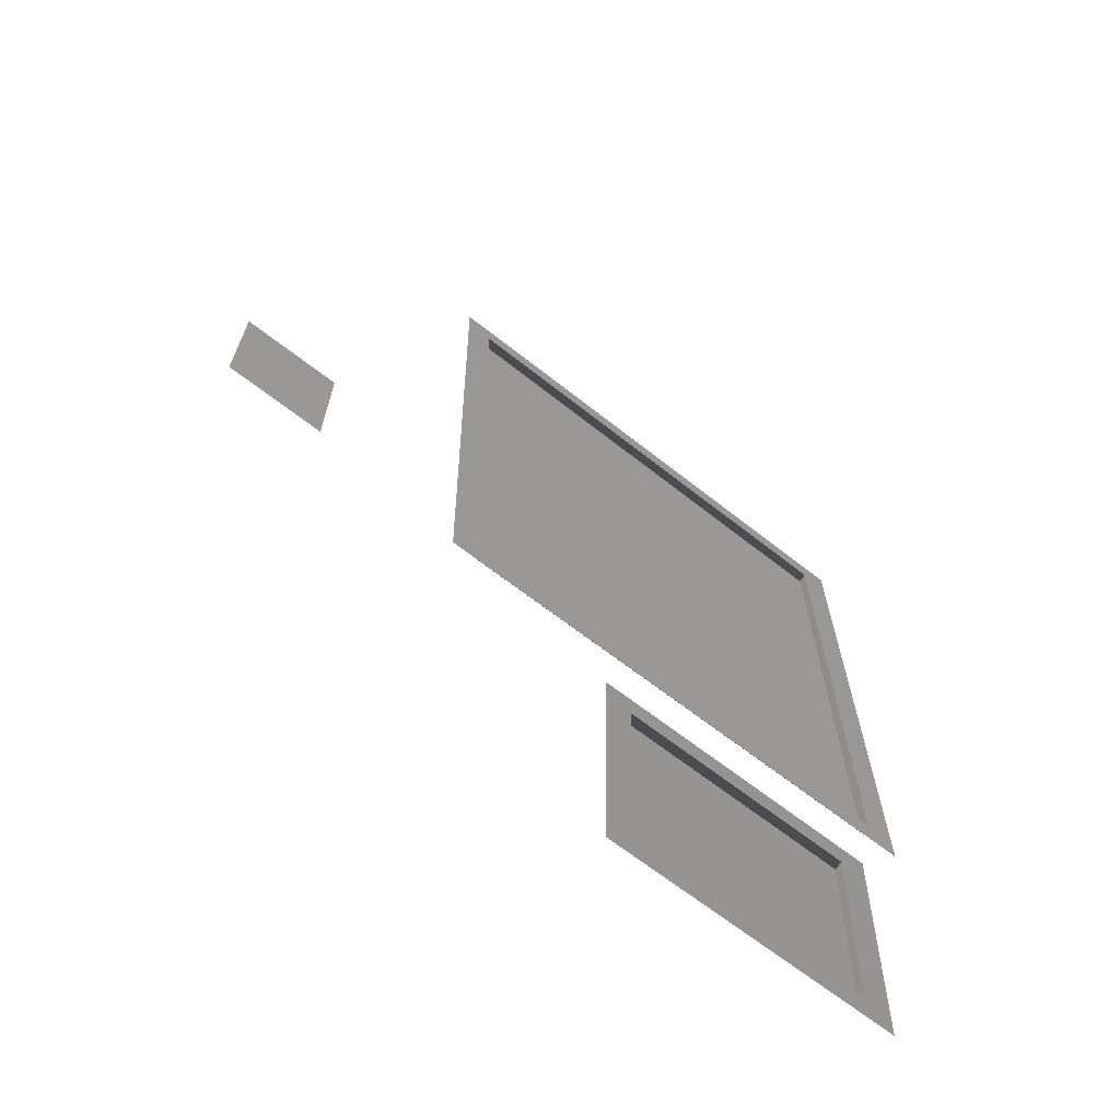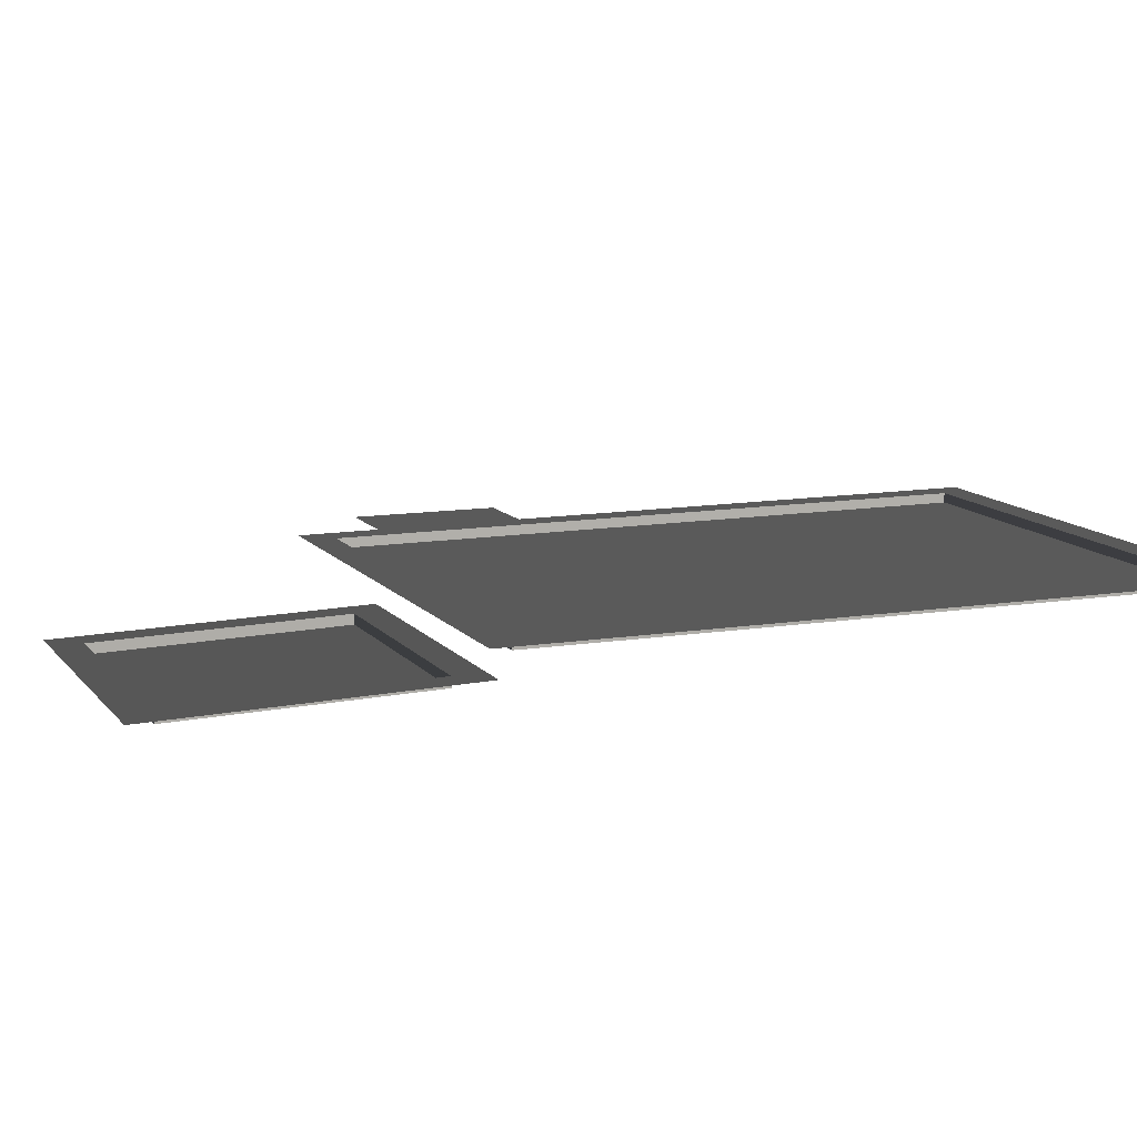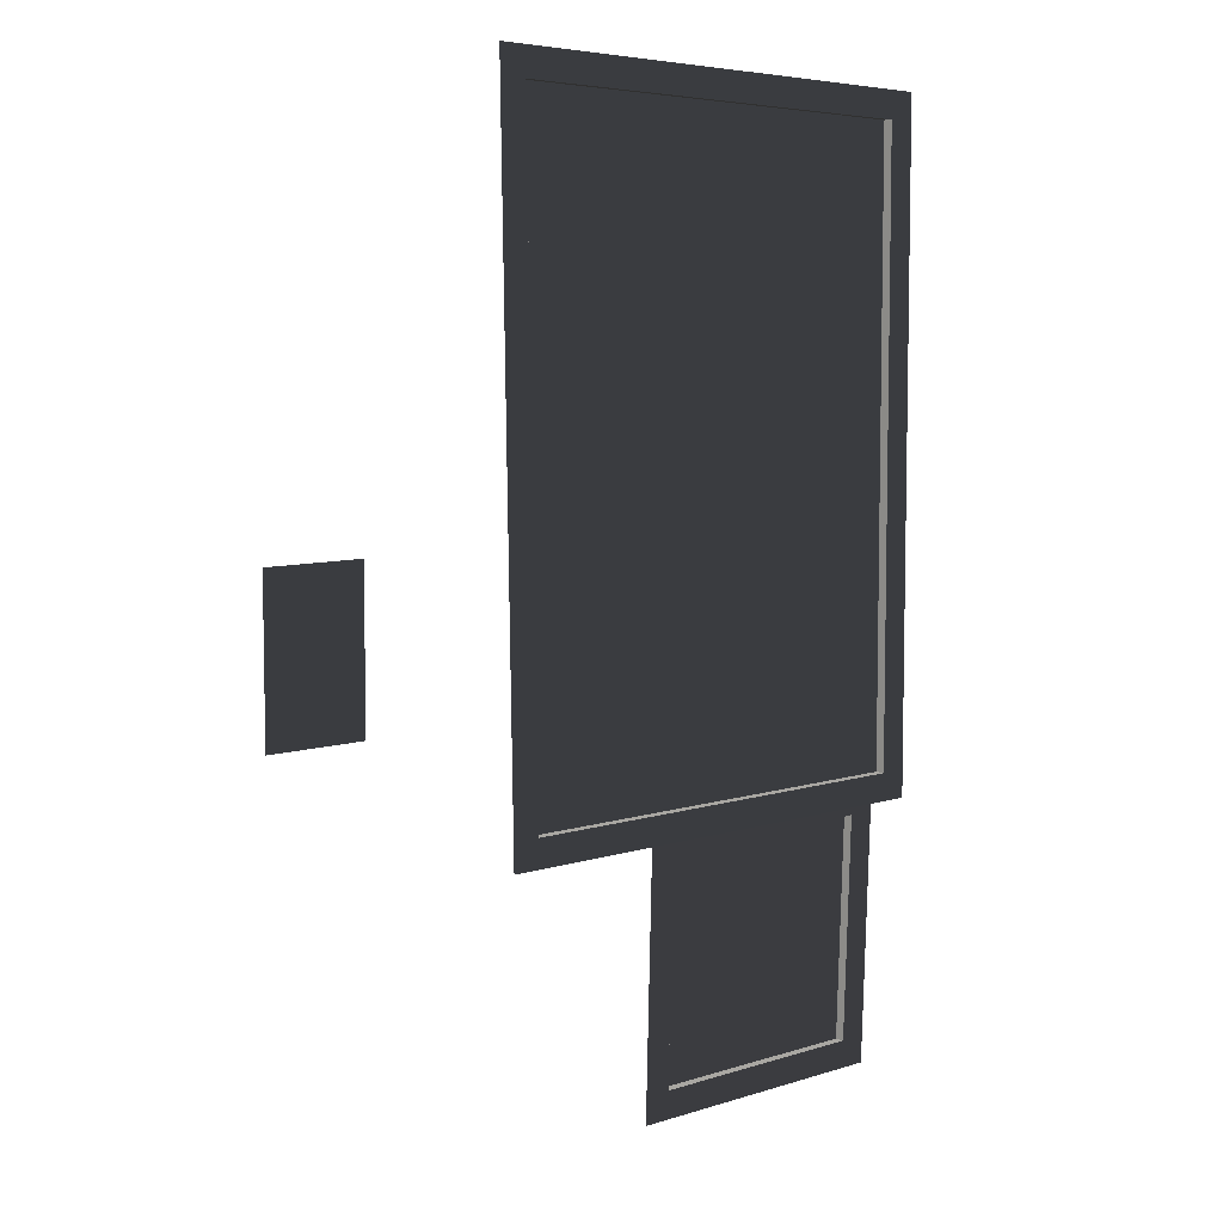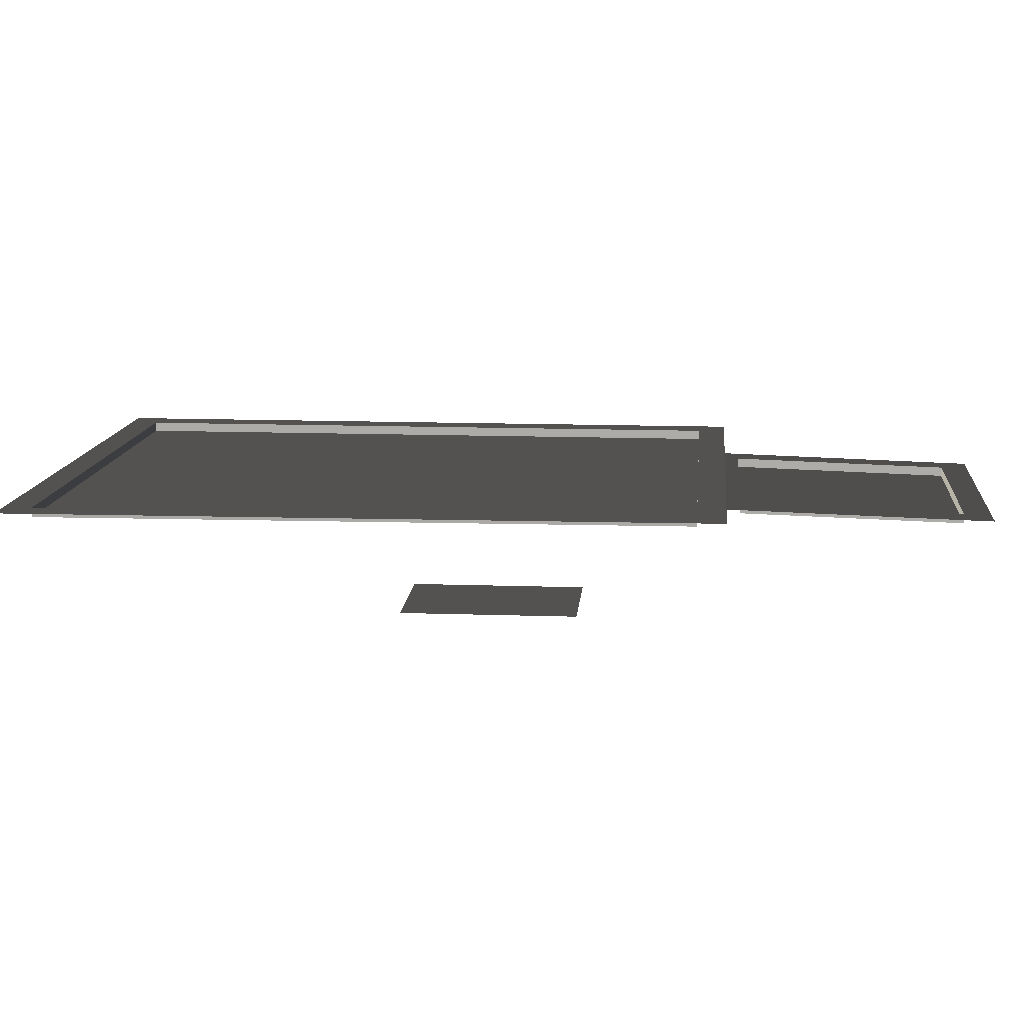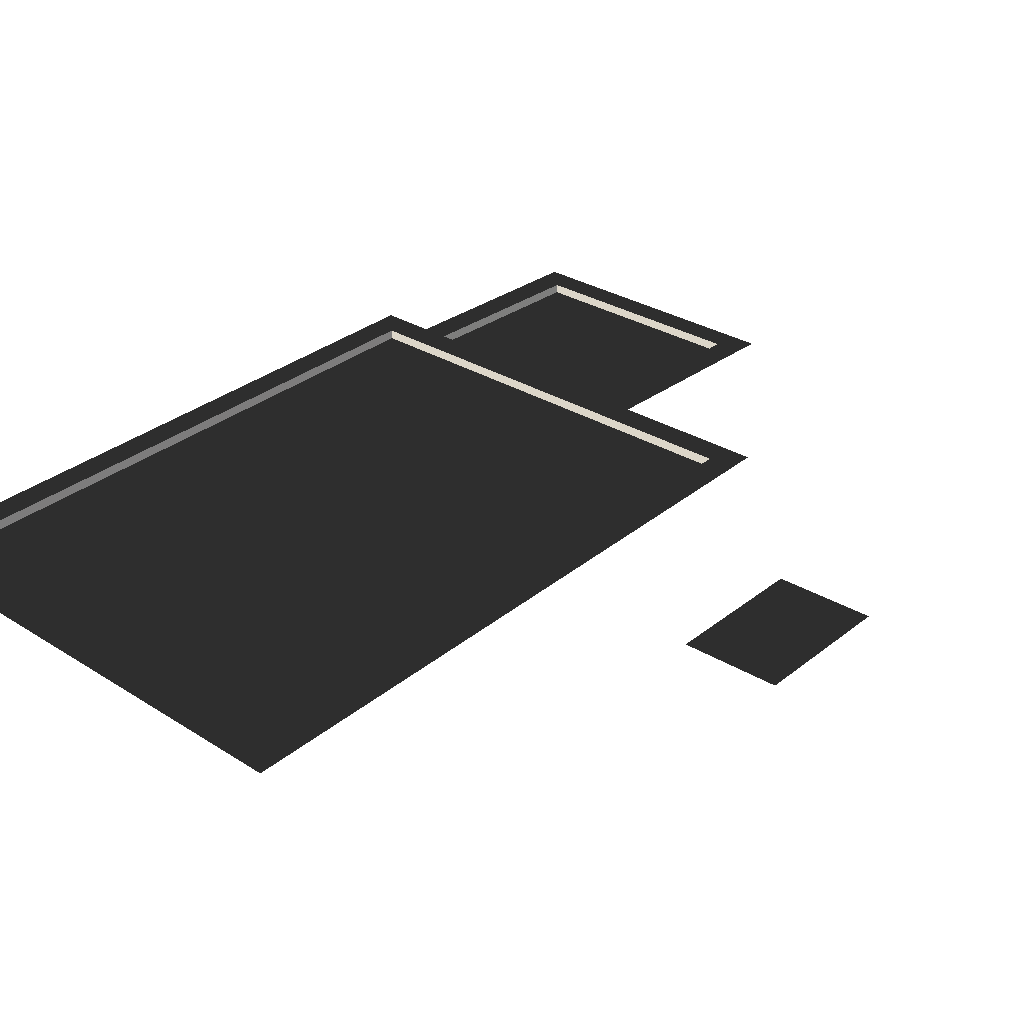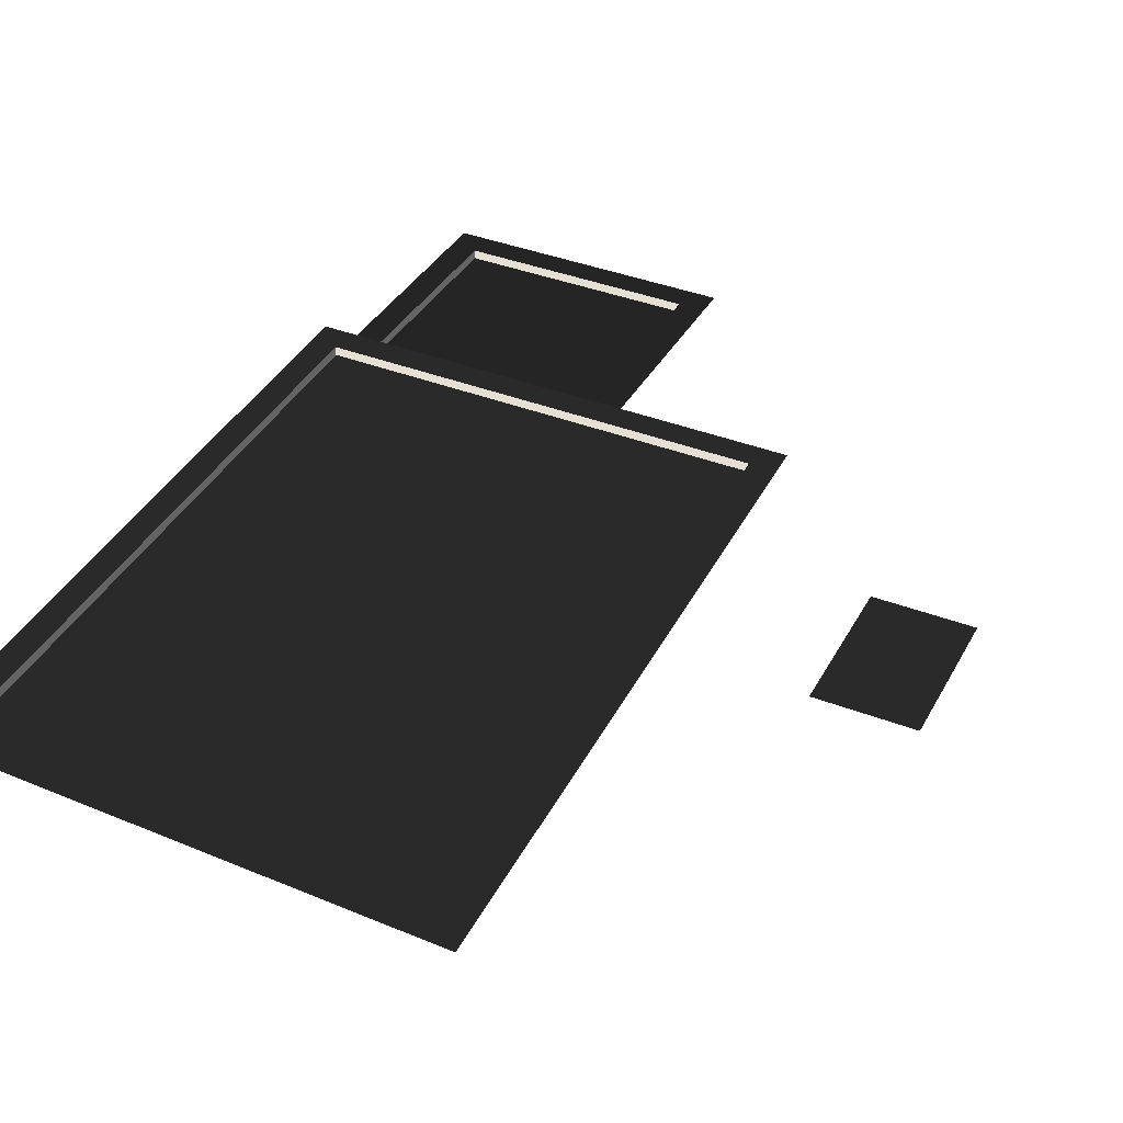
<metadata>
{"format":"obj","ext":"obj","renderer":"f3d","projection":"perspective","resolution":1024,"background":"white","views":[{"elev":-68.7,"azim":-37.6,"up":"+Y"},{"elev":11.1,"azim":67.9,"up":"+Z"},{"elev":7.0,"azim":-43.1,"up":"+Y"},{"elev":12.5,"azim":-85.3,"up":"+Z"},{"elev":30.7,"azim":-138.9,"up":"+Z"},{"elev":38.8,"azim":-154.1,"up":"+Z"}]}
</metadata>
<code>
v 10.91 -4.305 7.383
v 10.91 -4.302 7.187
v 10.87 -9.02 7.252
v 10.87 -9.018 7.057
v 1.916 -3.401 7.974
v 1.916 -3.398 7.778
v 1.692 9.854 7.974
v 1.692 9.857 7.778
v 1.692 9.854 7.974
v 1.692 9.857 7.778
v 11.2 9.548 7.974
v 11.2 9.551 7.778
v 5.875 -4.305 7.383
v 5.875 -4.302 7.187
v 10.91 -4.305 7.383
v 10.91 -4.302 7.187
v 5.869 -9.02 7.252
v 5.869 -9.018 7.057
v 5.875 -4.305 7.383
v 5.875 -4.302 7.187
v 11.2 -3.401 7.974
v 11.2 -3.398 7.778
v 1.916 -3.401 7.974
v 1.916 -3.398 7.778
v 5.875 -4.302 7.187
v 5.869 -9.018 7.057
v 10.91 -4.302 7.187
v 10.87 -9.018 7.057
v 11.2 9.551 7.778
v 1.692 9.857 7.778
v 11.2 -3.398 7.778
v 1.916 -3.398 7.778
v 10.87 -9.02 7.252
v 11.45 -9.599 7.236
v 10.91 -4.305 7.383
v 11.49 -3.726 7.399
v 5.289 -9.599 7.236
v 5.869 -9.02 7.252
v 5.296 -3.726 7.399
v 5.875 -4.305 7.383
v 11.2 -3.401 7.974
v 11.78 -3.98 7.974
v 11.2 9.548 7.974
v 11.78 10.11 7.974
v 1.692 9.854 7.974
v 1.103 10.45 7.974
v 1.347 -3.98 7.974
v 1.916 -3.401 7.974
v -1.438 1.776 7.359
v -3.521 1.776 7.359
v -1.438 -1.334 7.359
v -3.521 -1.334 7.359
v 10.87 -9.02 7.252
v 10.87 -9.018 7.057
v 5.869 -9.02 7.252
v 5.869 -9.018 7.057
v 11.2 9.548 7.974
v 11.2 9.551 7.778
v 11.2 -3.401 7.974
v 11.2 -3.398 7.778
g Building_t8.004_(1)_35737_272
f 1 3 2
f 2 3 4
f 5 7 6
f 6 7 8
f 9 11 10
f 10 11 12
f 13 15 14
f 14 15 16
f 17 19 18
f 18 19 20
f 21 23 22
f 22 23 24
f 25 27 26
f 26 27 28
f 29 31 30
f 30 31 32
f 33 35 34
f 34 35 36
f 37 33 34
f 38 33 37
f 39 38 37
f 40 38 39
f 35 40 36
f 36 40 39
f 41 43 42
f 42 43 44
f 43 45 44
f 44 45 46
f 47 41 42
f 48 41 47
f 45 48 46
f 46 48 47
f 49 51 50
f 50 51 52
f 53 55 54
f 54 55 56
f 57 59 58
f 58 59 60

</code>
